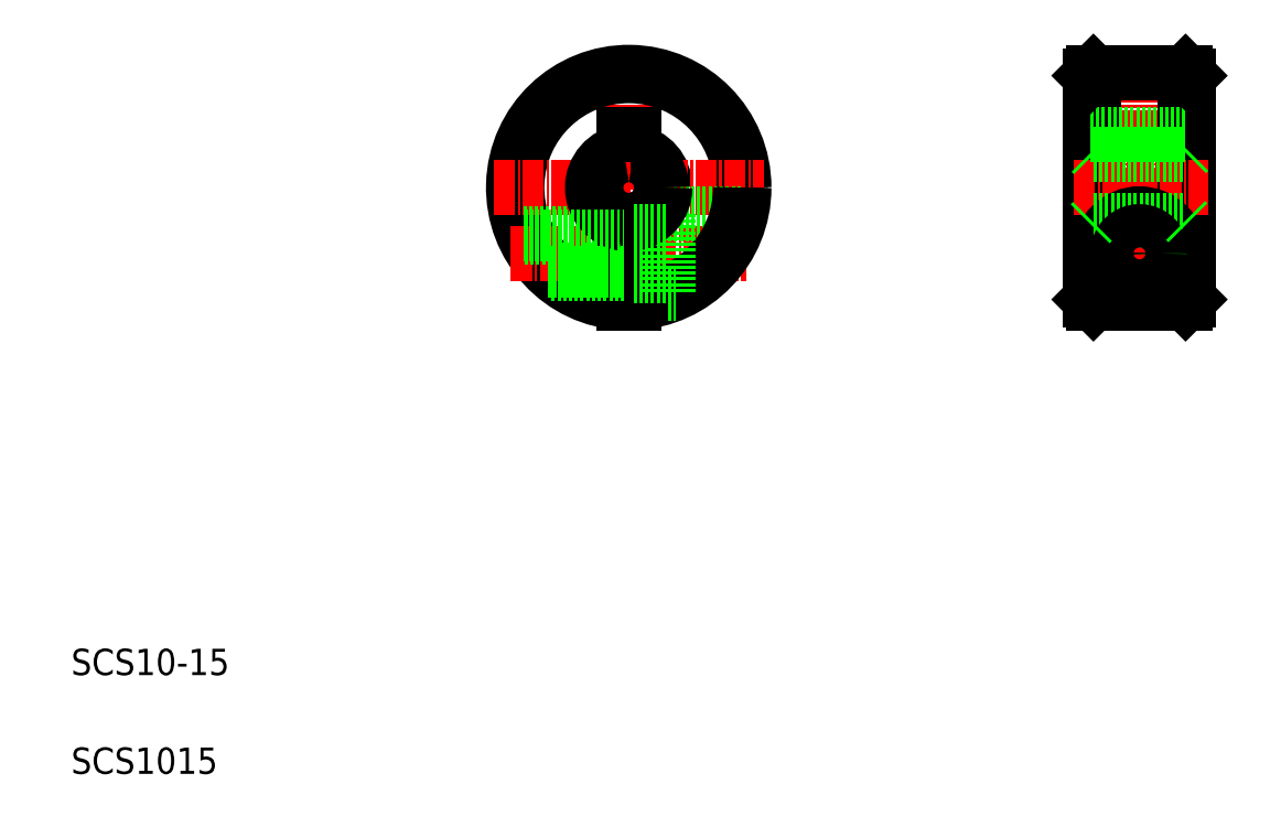
<metadata>
{"format":"dxf","ext":"dxf","renderer":"ezdxf+matplotlib","layout":"modelspace","background":"white","min_lineweight":24,"dpi":150}
</metadata>
<code>
0
SECTION
2
ENTITIES
0
LINE
8
CENTER
10
94.71
20
119.6
30
0
11
94.71
21
78.55
31
0
0
LINE
8
0
10
93.96
20
107.1
30
0
11
93.96
21
104
31
0
0
LINE
8
0
10
95.46
20
107.1
30
0
11
95.46
21
104
31
0
0
ARC
8
0
10
94.71
20
99.05
30
0
40
5.5
50
0
51
82.16
0
ARC
8
0
10
94.71
20
99.05
30
0
40
17.5
50
0
51
267.5
0
ARC
8
0
10
94.71
20
99.05
30
0
40
17
50
0
51
267.5
0
TEXT
8
0
10
10
20
25
30
0
40
4
1
SCS10-15
0
TEXT
8
0
10
10
20
10
30
0
40
4
1
SCS1015
0
LINE
8
CENTER
10
76.82
20
89.05
30
0
11
112.6
21
89.05
31
0
0
LINE
8
CENTER
10
74.21
20
99.05
30
0
11
115.2
21
99.05
31
0
0
LINE
8
0
10
100.7
20
95.05
30
0
11
111.8
21
95.05
31
0
0
ARC
8
0
10
94.71
20
99.05
30
0
40
17
50
272.5
51
0
0
ARC
8
0
10
94.71
20
99.05
30
0
40
17.5
50
272.5
51
0
0
LINE
8
0
10
78.67
20
92.05
30
0
11
93.96
21
92.05
31
0
0
LINE
8
0
10
95.46
20
94.11
30
0
11
95.46
21
81.57
31
0
0
LINE
8
0
10
93.96
20
94.11
30
0
11
93.96
21
81.57
31
0
0
LINE
8
0
10
100.7
20
95.05
30
0
11
100.7
21
83.05
31
0
0
LINE
8
0
10
83
20
86.05
30
0
11
93.96
21
86.05
31
0
0
LINE
8
0
10
82.47
20
86.55
30
0
11
93.96
21
86.55
31
0
0
LINE
8
0
10
95.46
20
85.75
30
0
11
100.7
21
85.75
31
0
0
LINE
8
0
10
100.7
20
83.05
30
0
11
101.8
21
83.05
31
0
0
ARC
8
0
10
94.71
20
99.05
30
0
40
5
50
98.63
51
261.4
0
ARC
8
0
10
94.71
20
99.05
30
0
40
5.5
50
97.84
51
262.2
0
LINE
8
0
10
78.9
20
91.55
30
0
11
93.96
21
91.55
31
0
0
ARC
8
0
10
94.71
20
99.05
30
0
40
5
50
278.6
51
0
0
ARC
8
0
10
94.71
20
99.05
30
0
40
5.5
50
277.8
51
0
0
LINE
8
0
10
95.46
20
92.35
30
0
11
100.7
21
92.35
31
0
0
LINE
8
0
10
100.7
20
92.05
30
0
11
100.7
21
92.05
31
0
0
LINE
8
0
10
100.7
20
89.05
30
0
11
100.7
21
89.05
31
0
0
ARC
8
0
10
94.71
20
99.05
30
0
40
5
50
0
51
81.37
0
LINE
8
0
10
93.96
20
107.1
30
0
11
95.46
21
107.1
31
0
0
LINE
8
CENTER
10
172.3
20
119.6
30
0
11
172.3
21
78.55
31
0
0
LINE
8
0
10
179.8
20
116.1
30
0
11
179.8
21
82.05
31
0
0
LINE
8
0
10
164.8
20
116.1
30
0
11
164.8
21
82.05
31
0
0
LINE
8
0
10
165.3
20
116.6
30
0
11
165.3
21
81.55
31
0
0
LINE
8
0
10
179.3
20
116.6
30
0
11
179.3
21
81.55
31
0
0
LINE
8
CENTER
10
166
20
89.05
30
0
11
178.6
21
89.05
31
0
0
LINE
8
CENTER
10
162.3
20
99.05
30
0
11
182.8
21
99.05
31
0
0
CIRCLE
8
0
10
172.3
20
89.05
30
0
40
6
0
LINE
8
0
10
165.3
20
94.05
30
0
11
179.3
21
94.05
31
0
0
LINE
8
0
10
165.3
20
104.1
30
0
11
179.3
21
104.1
31
0
0
LINE
8
0
10
165.3
20
81.55
30
0
11
179.3
21
81.55
31
0
0
CIRCLE
8
0
10
172.3
20
89.05
30
0
40
3
0
CIRCLE
8
0
10
172.3
20
89.05
30
0
40
2.5
0
CIRCLE
8
0
10
172.3
20
89.05
30
0
40
3.3
0
LINE
8
0
10
165.3
20
81.55
30
0
11
164.8
21
82.05
31
0
0
LINE
8
0
10
164.8
20
93.55
30
0
11
165.3
21
94.05
31
0
0
LINE
8
0
10
165.3
20
104.1
30
0
11
164.8
21
104.6
31
0
0
LINE
8
0
10
179.3
20
81.55
30
0
11
179.8
21
82.05
31
0
0
LINE
8
0
10
179.3
20
94.05
30
0
11
179.8
21
93.55
31
0
0
LINE
8
0
10
179.8
20
104.6
30
0
11
179.3
21
104.1
31
0
0
LINE
8
0
10
164.8
20
107.1
30
0
11
179.8
21
107.1
31
0
0
LINE
8
0
10
165.3
20
116.6
30
0
11
179.3
21
116.6
31
0
0
LINE
8
0
10
164.8
20
116.1
30
0
11
165.3
21
116.6
31
0
0
LINE
8
0
10
179.3
20
116.6
30
0
11
179.8
21
116.1
31
0
0
ENDSEC
0
EOF

</code>
